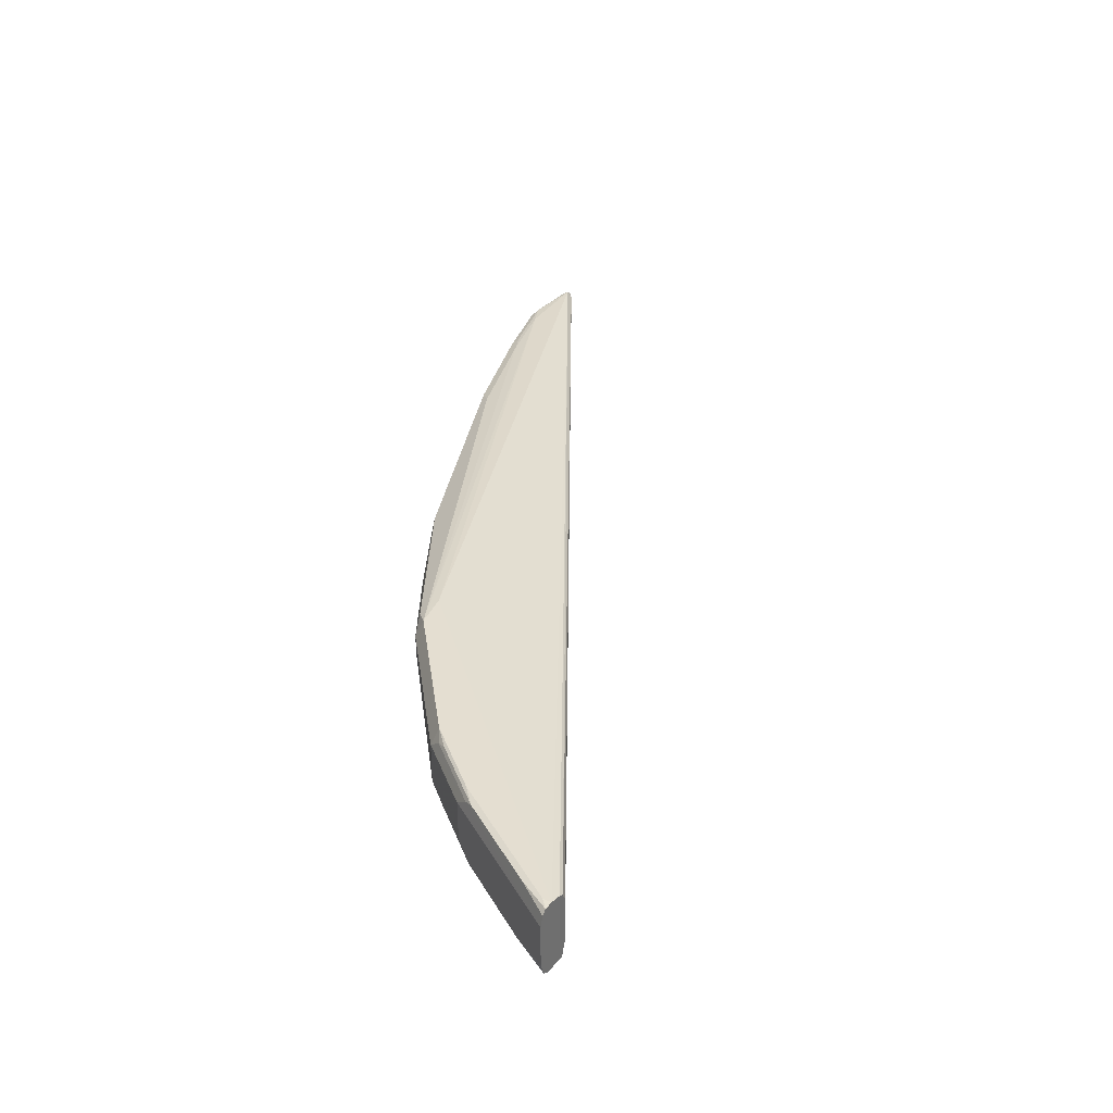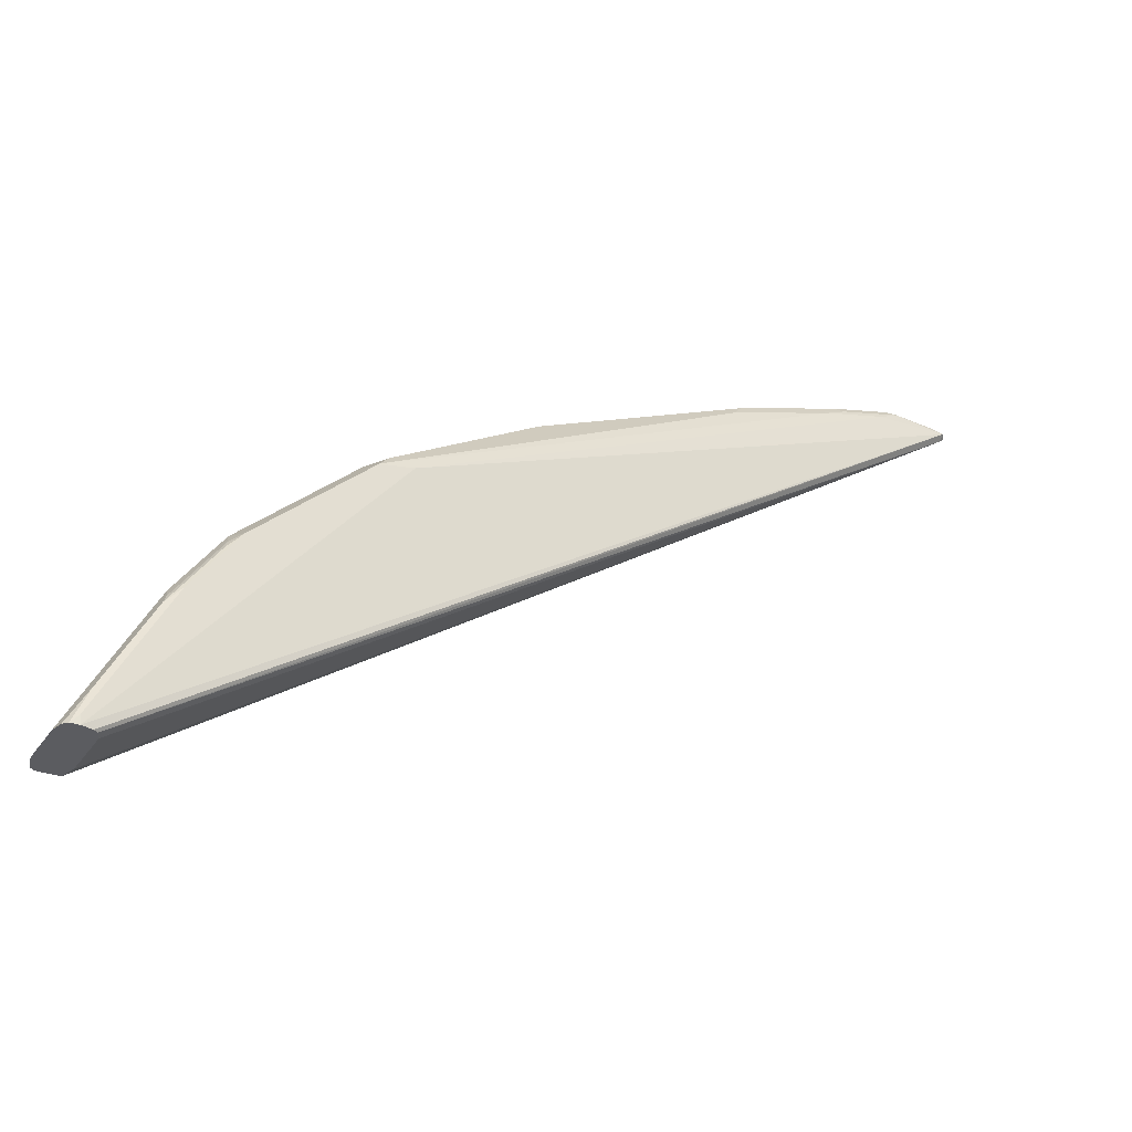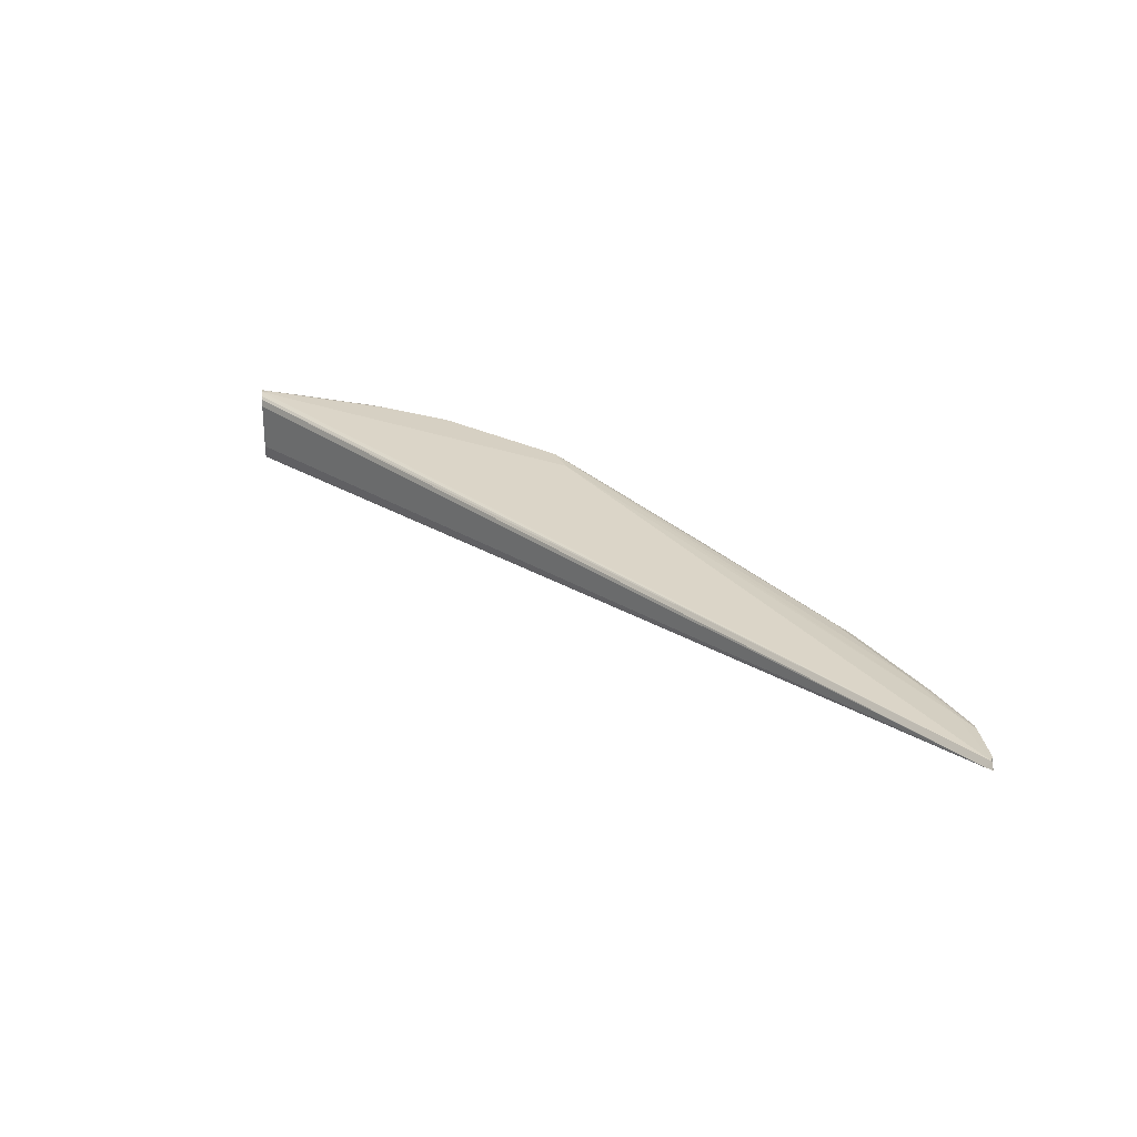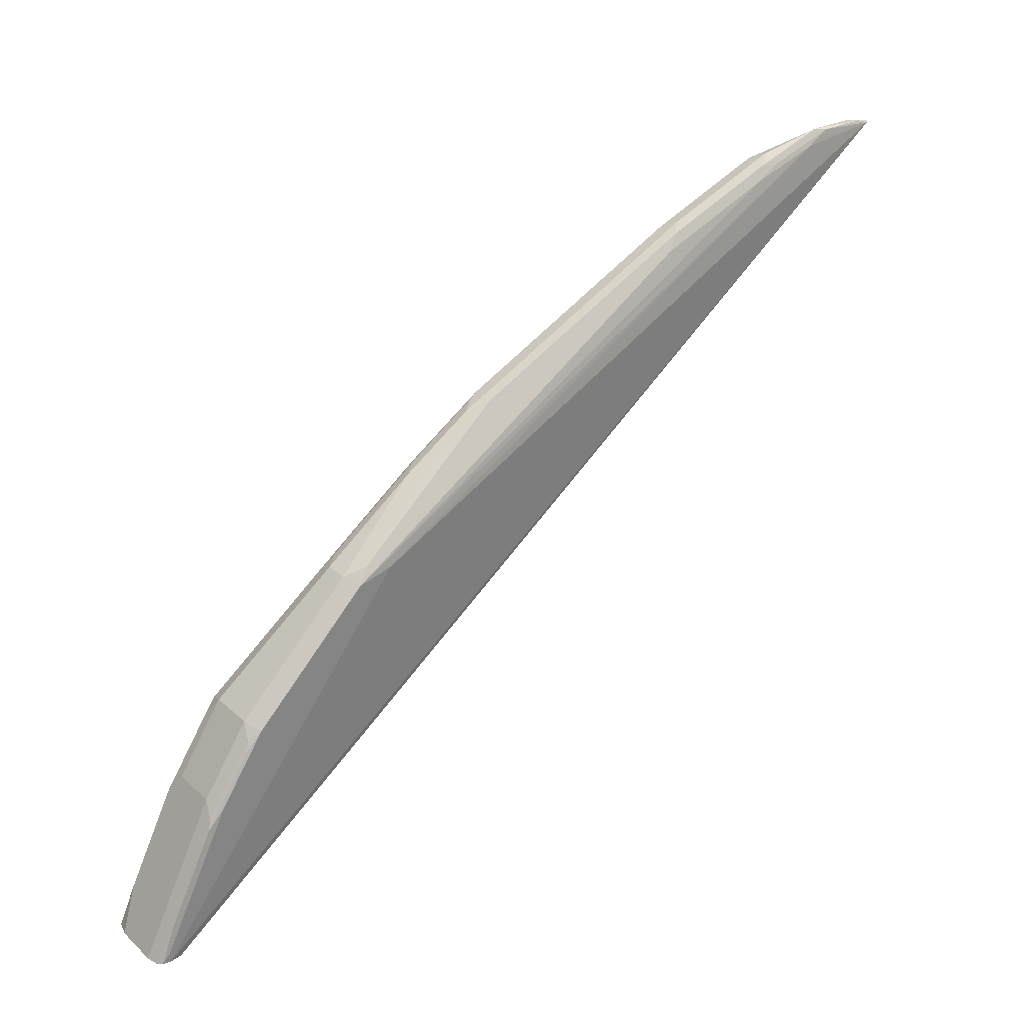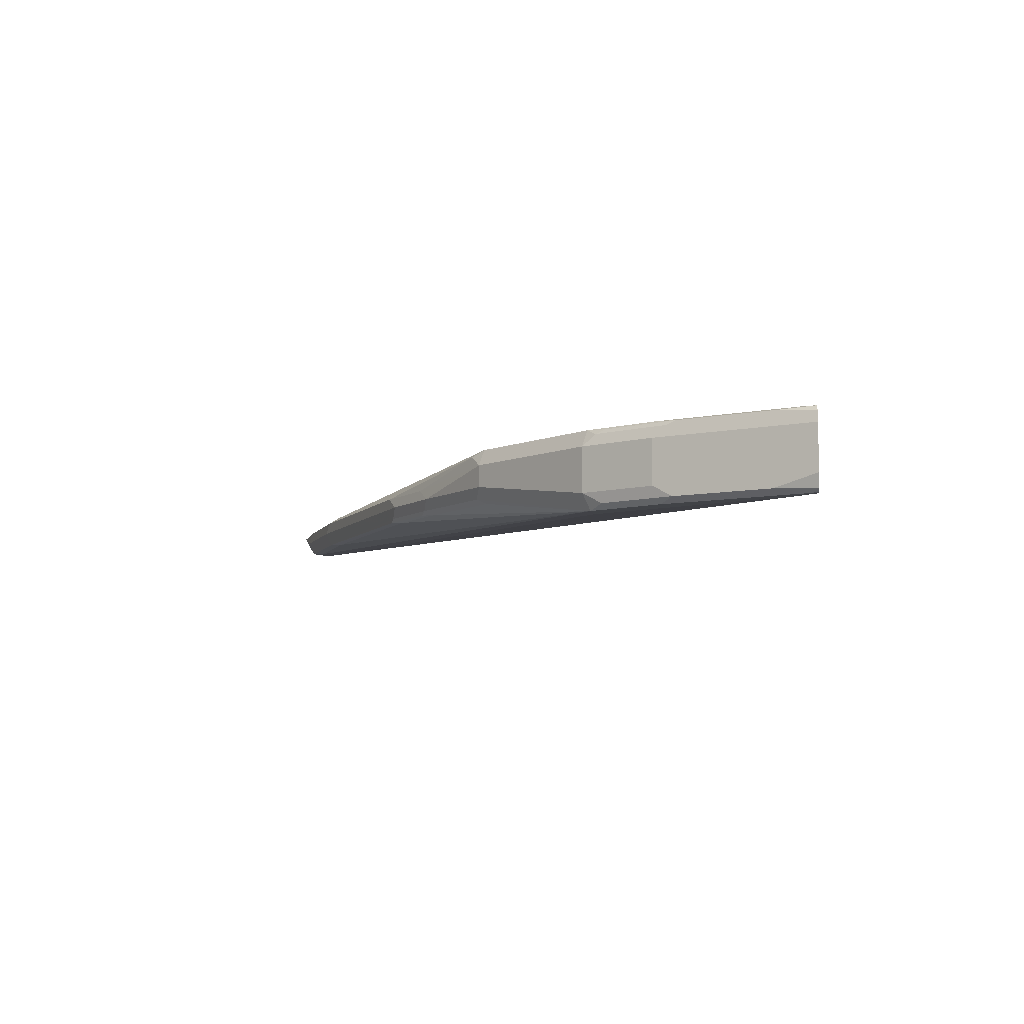
<metadata>
{"format":"obj","ext":"obj","renderer":"f3d","projection":"perspective","resolution":1024,"background":"white","views":[{"elev":36.4,"azim":-53.2,"up":"+Z"},{"elev":-35.1,"azim":-30.2,"up":"+Y"},{"elev":26.5,"azim":83.4,"up":"+Z"},{"elev":28.9,"azim":-37.4,"up":"+Y"},{"elev":-7.0,"azim":-84.4,"up":"+Z"}]}
</metadata>
<code>
v 0.4925 0.1951 -0.009401
v 0.5066 0.1951 -0.009401
v 0.4988 0.1951 0.01646
v 0.5066 0.1951 0.01184
v 0.5051 0.1951 0.01486
v 0.5034 0.1951 0.01587
v 0.8604 0.4561 0.007051
v 0.8604 0.4537 0.0047
v 0.5049 0.1951 -0.01572
v 0.8087 0.4408 -0.007051
v 0.5078 0.2057 -0.01646
v 0.5548 0.2809 -0.01646
v 0.4975 0.1951 -0.01646
v 0.4942 0.1951 -0.01524
v 0.4959 0.1951 -0.01625
v 0.4972 0.1975 -0.01646
v 0.5008 0.2116 -0.0141
v 0.5196 0.2492 -0.0141
v 0.5254 0.2539 -0.01646
v 0.5442 0.2821 -0.01646
v 0.5384 0.2774 -0.0141
v 0.5423 0.2852 -0.009401
v 0.5235 0.257 -0.009401
v 0.5423 0.2852 0.009401
v 0.5893 0.3323 0.009403
v 0.5454 0.2833 0.01646
v 0.5407 0.2798 0.0141
v 0.5391 0.2758 0.01567
v 0.5203 0.2476 0.01567
v 0.5219 0.2515 0.0141
v 0.5235 0.257 0.009401
v 0.4925 0.1951 0.009401
v 0.5015 0.21 0.01567
v 0.4984 0.1987 0.01646
v 0.4954 0.1951 0.01607
v 0.4937 0.1951 0.01414
v 0.5266 0.2551 0.01646
v 0.6066 0.3338 0.01646
v 0.5924 0.3303 0.01646
v 0.5971 0.3362 0.01411
v 0.6348 0.3644 0.0047
v 0.6269 0.3605 2.51e-06
v 0.663 0.3832 0.0047
v 0.757 0.4302 0.0047
v 0.7523 0.4243 0.007051
v 0.804 0.449 0.0047
v 0.7617 0.4326 2.51e-06
v 0.8087 0.4514 2.51e-06
v 0.8322 0.4584 0.0047
v 0.8369 0.4576 0.006267
v 0.8087 0.4482 0.006267
v 0.8275 0.4525 0.007051
v 0.7993 0.4431 0.007051
v 0.8557 0.4576 0.006267
v 0.8526 0.4576 0.003136
v 0.8338 0.4576 0.003136
v 0.8056 0.4482 -0.006267
v 0.7981 0.442 -0.007051
v 0.7586 0.4294 -0.006267
v 0.7511 0.4232 -0.007051
v 0.6571 0.3762 -0.007051
v 0.6646 0.3824 -0.006267
v 0.6363 0.3636 -0.006267
v 0.6606 0.3808 -0.0047
v 0.7491 0.4263 2.51e-06
v 0.6677 0.3855 2.51e-06
v 0.6551 0.3793 2.51e-06
v 0.6324 0.362 -0.0047
v 0.5948 0.3338 -0.0047
v 0.5913 0.3291 -0.007051
v 0.6289 0.3574 -0.007051
v 0.5893 0.3323 2.51e-06
v 0.8557 0.4545 0.003136
v 0.8628 0.4561 0.0047
f 2 3 1
f 56 55 57
f 57 55 10
f 58 57 10
f 58 59 57
f 58 60 59
f 58 20 60
f 56 57 49
f 58 12 20
f 12 13 20
f 60 20 61
f 60 61 59
f 61 62 59
f 63 62 61
f 64 62 63
f 58 10 12
f 64 59 62
f 56 49 55
f 49 50 54
f 46 48 47
f 46 49 48
f 46 50 49
f 51 50 46
f 51 52 50
f 51 53 52
f 49 54 55
f 51 45 53
f 53 45 39
f 53 39 52
f 52 39 38
f 52 38 7
f 50 52 7
f 50 7 54
f 51 46 45
f 64 65 59
f 64 66 65
f 64 67 66
f 47 65 44
f 47 59 65
f 47 48 59
f 48 57 59
f 49 57 48
f 73 10 55
f 65 43 44
f 73 74 10
f 54 74 55
f 54 7 74
f 8 74 7
f 8 10 74
f 7 38 3
f 32 1 3
f 73 55 74
f 66 43 65
f 67 43 66
f 67 42 43
f 64 42 67
f 64 68 42
f 64 63 68
f 63 69 68
f 63 70 69
f 63 71 70
f 63 61 71
f 71 61 20
f 70 71 20
f 69 20 22
f 72 69 22
f 42 69 72
f 68 69 42
f 42 72 25
f 72 22 25
f 46 47 44
f 46 44 45
f 70 20 69
f 40 39 44
f 15 16 13
f 15 14 16
f 16 14 17
f 16 17 18
f 16 18 19
f 16 19 13
f 15 13 14
f 19 20 13
f 21 20 18
f 21 22 20
f 21 18 22
f 23 22 18
f 24 22 23
f 24 25 22
f 19 18 20
f 24 26 25
f 14 13 1
f 9 2 13
f 45 44 39
f 4 3 2
f 5 3 4
f 6 3 5
f 6 7 3
f 6 5 7
f 13 2 1
f 5 8 7
f 8 4 2
f 9 8 2
f 9 10 8
f 11 10 9
f 11 12 10
f 11 9 13
f 5 4 8
f 27 26 24
f 11 13 12
f 28 29 26
f 35 32 3
f 34 35 3
f 34 3 37
f 34 37 29
f 29 37 26
f 37 3 26
f 26 3 38
f 39 25 26
f 40 25 39
f 41 25 40
f 41 42 25
f 41 43 42
f 41 40 43
f 28 26 27
f 40 44 43
f 36 32 35
f 33 32 36
f 39 26 38
f 33 35 34
f 28 27 29
f 27 30 29
f 33 36 35
f 27 24 30
f 24 31 30
f 24 23 31
f 23 18 1
f 17 1 18
f 23 1 31
f 17 14 1
f 32 31 1
f 30 31 32
f 33 30 32
f 33 29 30
f 33 34 29

</code>
